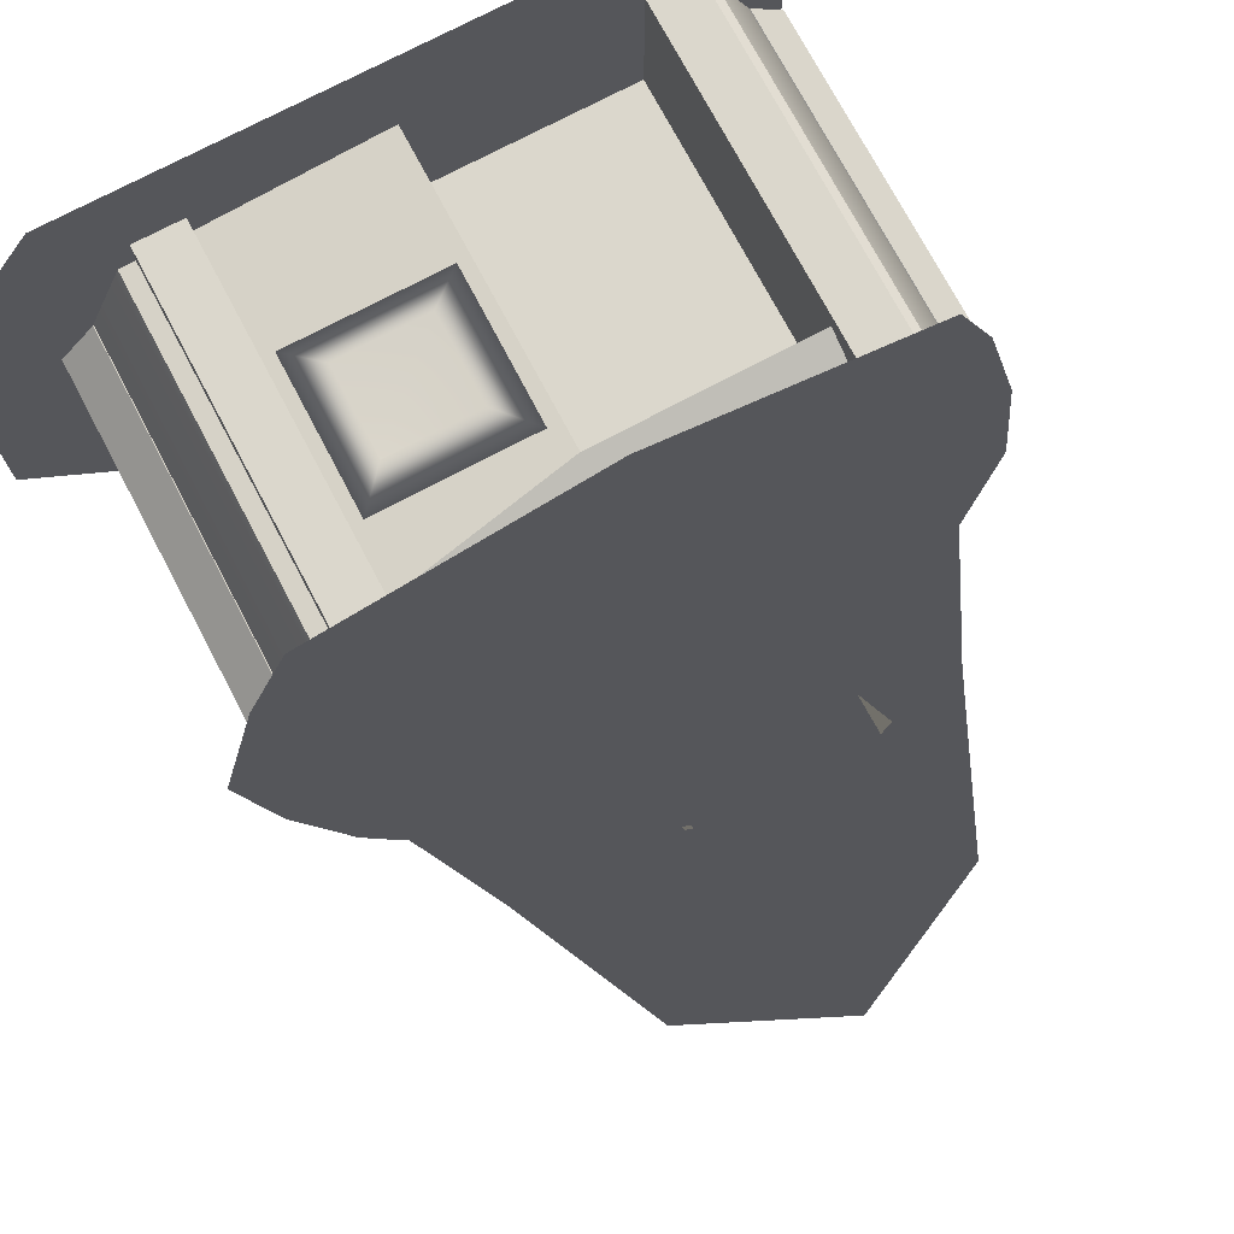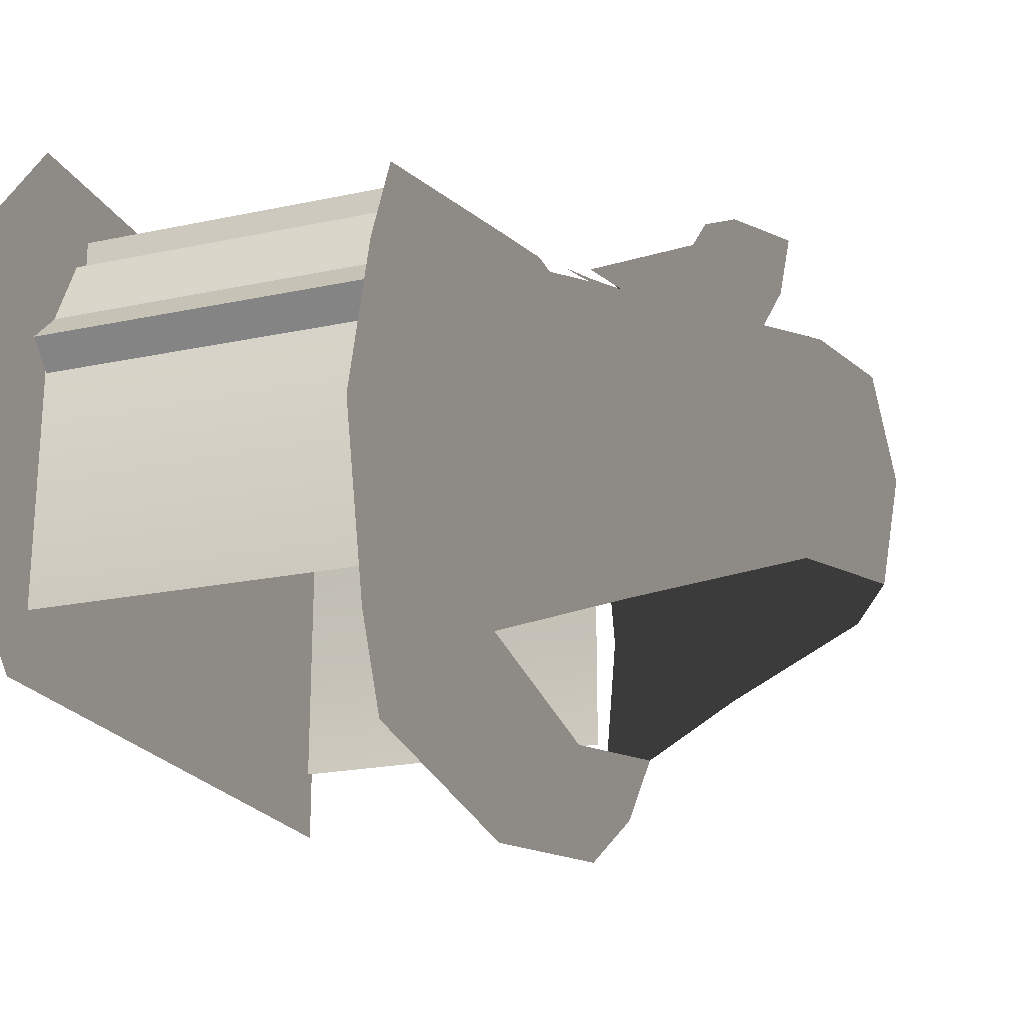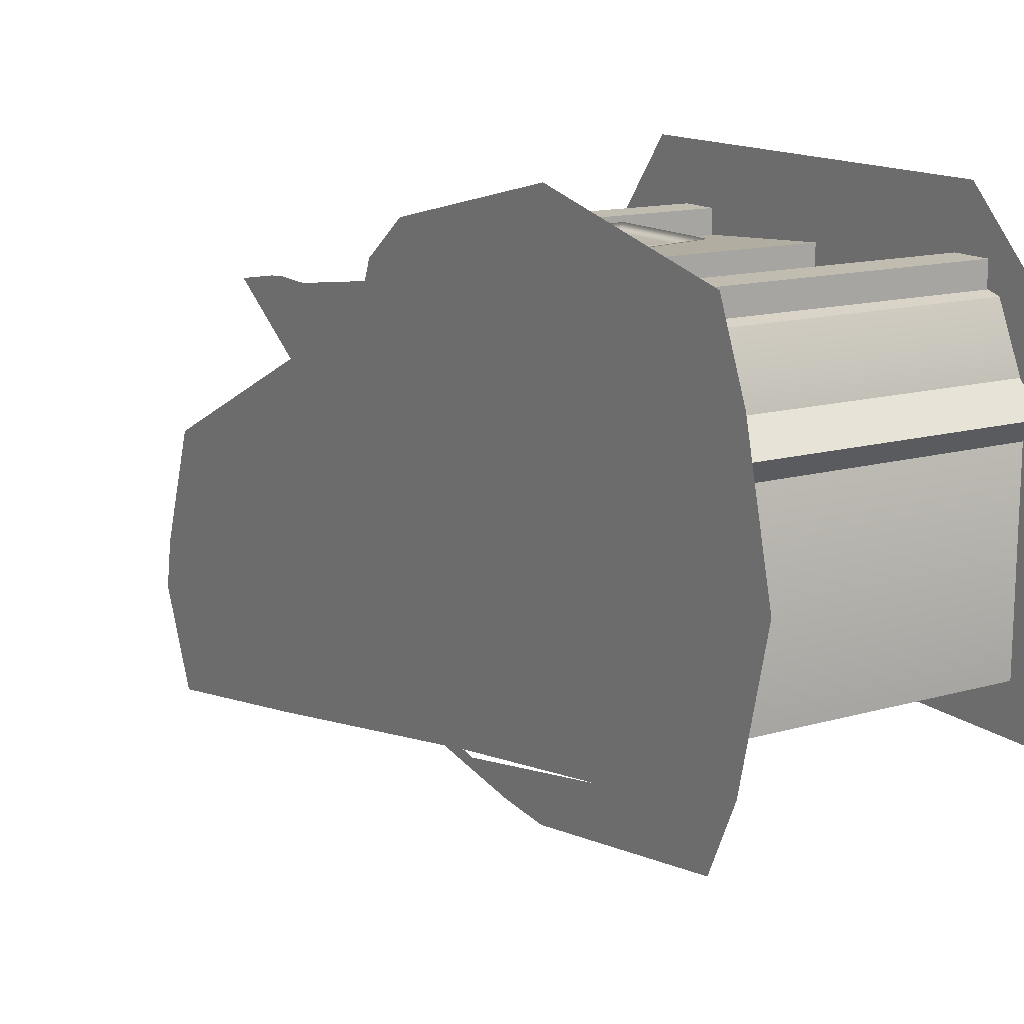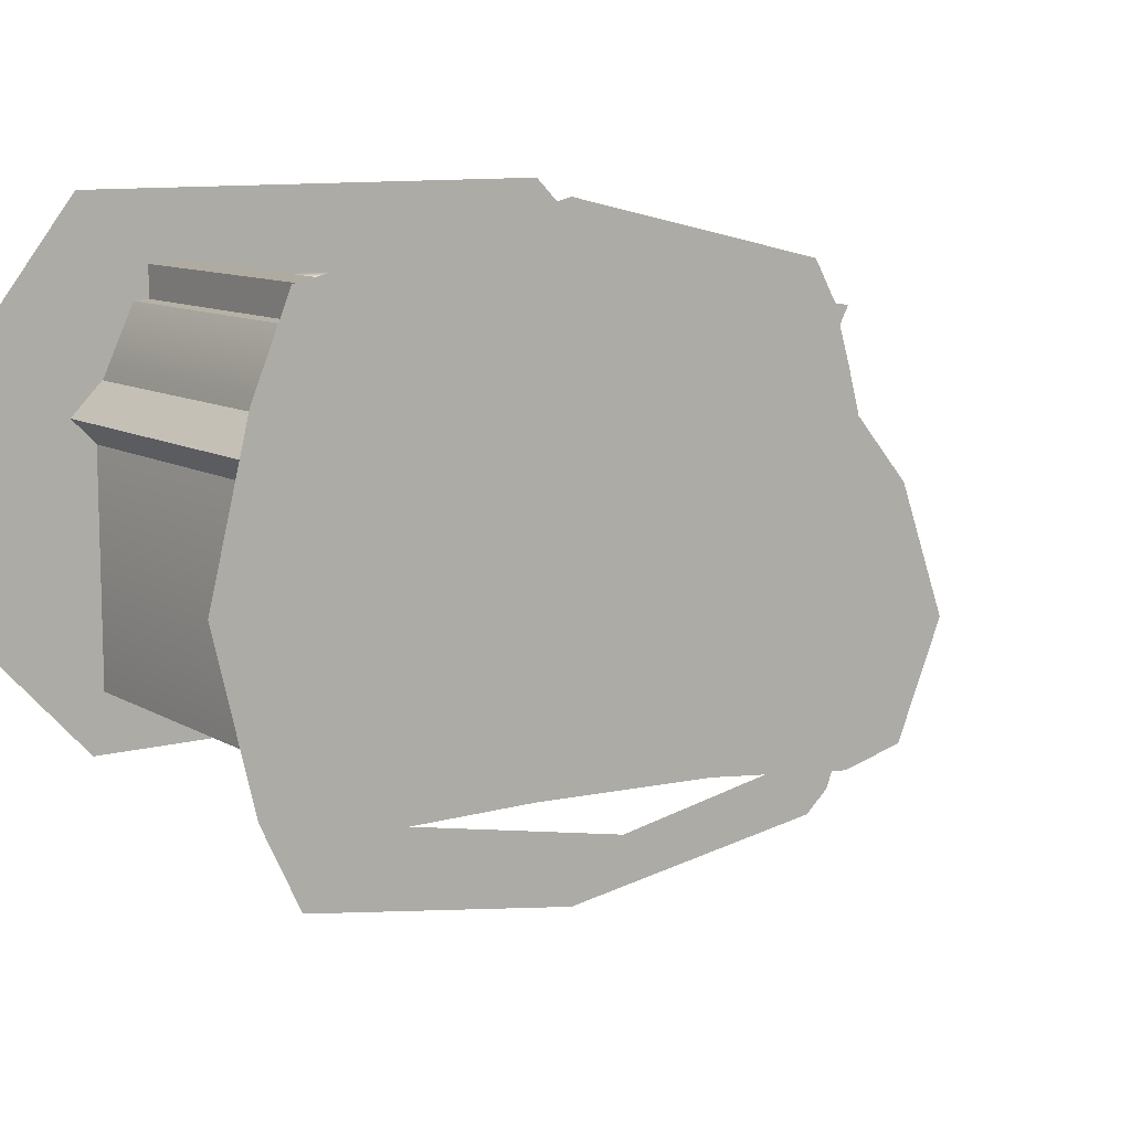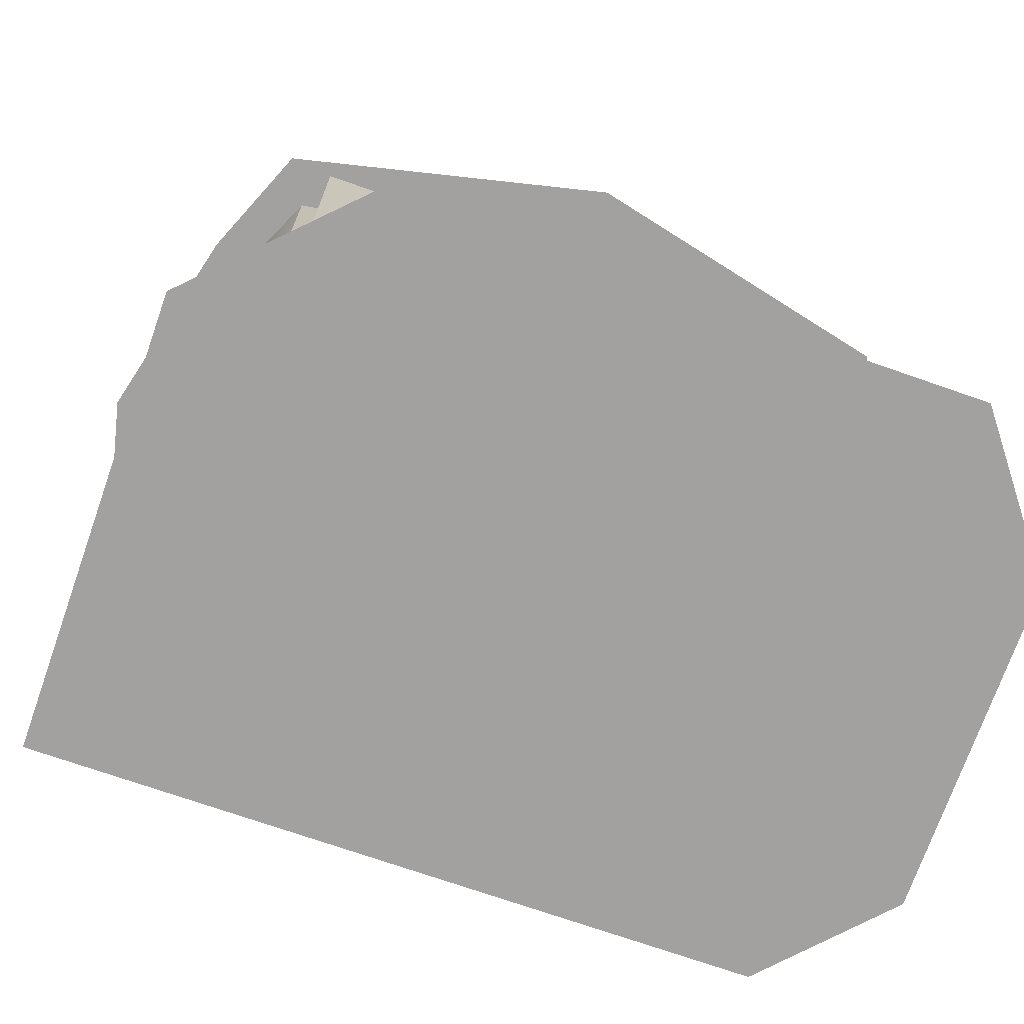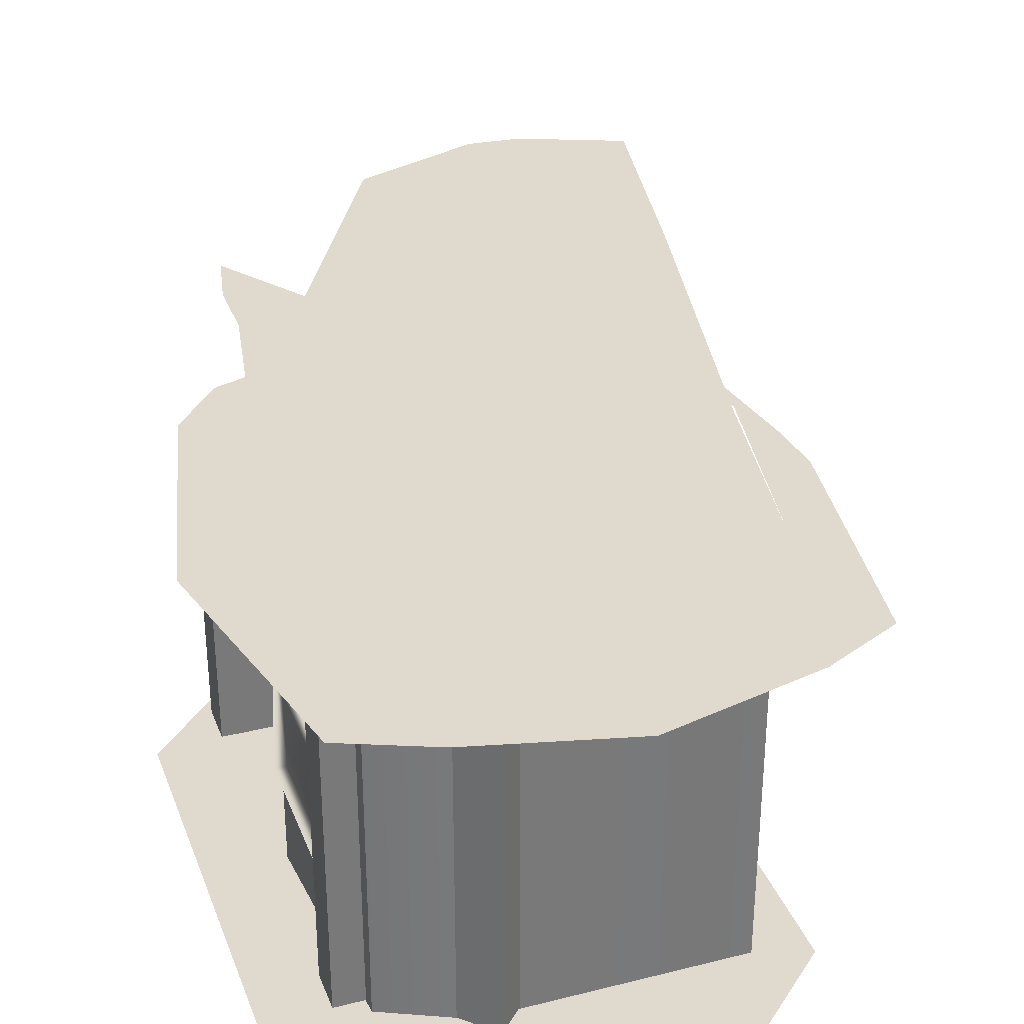
<metadata>
{"format":"obj","ext":"obj","renderer":"f3d","projection":"perspective","resolution":1024,"background":"white","views":[{"elev":74.2,"azim":152.1,"up":"+Z"},{"elev":-21.4,"azim":110.7,"up":"+Z"},{"elev":14.3,"azim":-121.8,"up":"+Z"},{"elev":10.3,"azim":145.3,"up":"+Z"},{"elev":-72.2,"azim":-19.3,"up":"+Y"},{"elev":32.6,"azim":70.9,"up":"+Y"}]}
</metadata>
<code>
g polygon0
v 14.15 24.17 16.5
v 5.906 24.17 16.5
v 5.906 16.14 16.5
v 14.15 16.14 16.5
f 1 2 3 4
g polygon1
v -19 1 24
v 28.8 1 24
v -19 1 12
v 28.8 1 12
v -19 1 -16
v 28.8 1 -16
v -19 1 -26
v 28.8 1 -26
f 5 6 7
f 6 8 7
f 7 8 9
f 8 10 9
f 9 10 11
f 10 12 11
v -31 1 12
v -19 1 12
v -31 1 -16
v -19 1 -16
v -31 1 -26
v -19 1 -26
f 13 14 15
f 14 16 15
f 15 16 17
f 16 18 17
v 38 1 -16
v 28.8 1 -16
v 28.8 1 12
v 38 1 12
f 19 20 21 22
v 38 1 12
v 28.8 1 12
v 28.8 1 24
v 28.8 1 -26
v 28.8 1 -16
v 38 1 -16
v -31 1 12
v -19 1 24
v -19 1 12
f 23 24 25
f 26 27 28
f 29 30 31
g polygon2
v 17.12 13.88 17.06
v 17.12 27.54 16.5
v 14.15 24.17 16.5
v 14.15 16.14 16.5
v 2.934 27.54 16.5
v 2.934 13.88 17.06
v 5.906 16.14 16.5
v 5.906 24.17 16.5
v 17.12 27.54 16.5
v 2.934 27.54 16.5
v 5.906 24.17 16.5
v 14.15 24.17 16.5
v 14.15 16.14 16.5
v 5.906 16.14 16.5
v 2.934 13.88 17.06
v 17.12 13.88 17.06
v 28 10.3 5.988
v 28 2 5.988
v 28 2 -20
v 28 10.31 -20
v -28 10.32 5.996
v -28 2 5.996
v -24.16 2 14.35
v -24.16 10.32 14.35
v -18.37 10.32 16
v -24.16 10.32 14.35
v -24.16 2 14.35
v -18.37 2 16
v 24.09 2 14.35
v 24.09 10.32 14.35
v 1.633 10.32 16
v 1.633 2 16
v -28 2 -20
v -28 2 5.996
v -28 10.32 5.996
v -28 10.32 -20
v 24.09 2 14.35
v 28 2 5.988
v 28 10.3 5.988
v 24.09 10.32 14.35
f 32 33 34 35
f 36 37 38 39
f 40 41 42 43
f 44 45 46 47
f 48 49 50 51
f 52 53 54 55
f 56 57 58 59
f 60 61 62 63
f 64 65 66 67
f 68 69 70 71
g polygon3
v 28 10.31 -20
v 28 34 -20
v 28 10.3 5.988
v 28 34 5.988
v 24.09 10.32 14.35
v 24.09 34 14.35
f 72 73 74
f 73 75 74
f 74 75 76
f 75 77 76
v -24.16 10.32 14.35
v -24.16 34 14.35
v -28 10.32 5.996
v -28 34 5.996
v -28 10.32 -20
v -28 34 -20
f 78 79 80
f 79 81 80
f 80 81 82
f 81 83 82
v -18.37 2 3.977
v -18.37 10.32 16
v -18.37 2 14
v -18.37 2 16
f 84 85 86
f 85 87 86
v 1.633 2 16
v 1.633 10.32 16
v 1.594 2 14
v 1.633 2 4
f 88 89 90
f 89 91 90
v 30.46 34.07 4.512
v 27.34 34.07 7.625
v 27.34 2.113 7.625
v 30.46 2.113 4.512
v 27.85 2.113 1.902
v 27.85 34.07 1.902
v 30.46 34.07 4.512
v 30.46 2.113 4.512
v 27.34 2.113 7.625
v 27.34 34.07 7.625
v 24.73 34.07 5.016
v 24.73 2.113 5.016
v 22.65 34.07 17.51
v 18.25 34.07 17.51
v 18.25 2.113 17.51
v 22.65 2.113 17.51
v 22.65 2.113 13.82
v 22.65 34.07 13.82
v 22.65 34.07 17.51
v 22.65 2.113 17.51
v 18.25 2.113 17.51
v 18.25 34.07 17.51
v 18.25 34.07 13.82
v 18.25 2.113 13.82
v -30.46 34.07 4.512
v -30.46 2.113 4.512
v -27.34 2.113 7.625
v -27.34 34.07 7.625
v -27.85 2.113 1.902
v -30.46 2.113 4.512
v -30.46 34.07 4.512
v -27.85 34.07 1.902
v -27.34 2.113 7.625
v -24.73 2.113 5.016
v -24.73 34.07 5.016
v -27.34 34.07 7.625
v -22.65 34.07 17.51
v -22.65 2.113 17.51
v -18.25 2.113 17.51
v -18.25 34.07 17.51
v -22.65 2.113 13.82
v -22.65 2.113 17.51
v -22.65 34.07 17.51
v -22.65 34.07 13.82
v -18.25 2.113 17.51
v -18.25 2.113 13.82
v -18.25 34.07 13.82
v -18.25 34.07 17.51
v 1.633 2 4
v 1.633 10.32 16
v 1.633 30 16
v 1.633 30 4
v 1.633 10.32 16
v 24.09 10.32 14.35
v 24.09 34 14.35
v 1.633 30 16
v -18.37 2 14
v 1.594 2 14
v 1.633 2 4
v -18.37 2 3.977
v -18.37 2 3.977
v -18.37 30 4
v -18.37 30 16
v -18.37 10.32 16
v 1.633 30 16
v 24.09 34 14.35
v -24.16 34 14.35
v -18.37 30 16
v -24.16 34 14.35
v -24.16 10.32 14.35
v -18.37 10.32 16
v -18.37 30 16
v 1.633 2 4
v 1.633 30 4
v -18.37 30 4
v -18.37 2 3.977
f 92 93 94 95
f 96 97 98 99
f 100 101 102 103
f 104 105 106 107
f 108 109 110 111
f 112 113 114 115
f 116 117 118 119
f 120 121 122 123
f 124 125 126 127
f 128 129 130 131
f 132 133 134 135
f 136 137 138 139
f 140 141 142 143
f 144 145 146 147
f 148 149 150 151
f 152 153 154 155
f 156 157 158 159
f 160 161 162 163
f 164 165 166 167
g polygon4
v -9.148 65.15 3.359
v -13.15 65.15 -7.5
v -15.56 51.55 7.328
v -19.53 51.55 -7.5
v -20.77 41.68 9.672
v -24.87 41.68 -7.5
v -26.65 38.17 8.668
v -31.06 38.17 -7.5
v -30 34 8.672
v -34 34 -7.5
f 168 169 170
f 169 171 170
f 170 171 172
f 171 173 172
f 172 173 174
f 173 175 174
f 174 175 176
f 175 177 176
v 13.15 65.15 -7.5
v 9.148 65.15 3.359
v 19.53 51.55 -7.5
v 15.56 51.55 7.328
v 24.87 41.68 -7.5
v 20.77 41.68 9.672
v 31.06 38.17 -7.5
v 26.65 38.17 8.668
v 34 34 -7.5
v 30 34 8.672
f 178 179 180
f 179 181 180
f 180 181 182
f 181 183 182
f 182 183 184
f 183 185 184
f 184 185 186
f 185 187 186
v 0 65.16 7.188
v -9.148 65.15 3.359
v 0 51.55 11.3
v -15.56 51.55 7.328
v 0 41.68 14.69
v -20.77 41.68 9.672
v 0 38.17 20.41
v -24.9 38.17 14.39
v 0 34.15 23.93
v -26.16 34 17.91
f 188 189 190
f 189 191 190
f 190 191 192
f 191 193 192
f 192 193 194
f 193 195 194
f 194 195 196
f 195 197 196
v 9.148 65.15 3.359
v 0 65.16 7.188
v 15.56 51.55 7.328
v 0 51.55 11.3
v 20.77 41.68 9.672
v 0 41.68 14.69
v 24.9 38.17 14.39
v 0 38.17 20.41
v 26.16 34 17.91
v 0 34.15 23.93
f 198 199 200
f 199 201 200
f 200 201 202
f 201 203 202
f 202 203 204
f 203 205 204
f 204 205 206
f 205 207 206
v -7.941 59.71 16.48
v -7.941 56.96 16.48
v 0.007812 62.64 17.68
v 0.007812 59.89 17.68
v 7.941 59.71 16.48
v 7.941 56.96 16.48
f 208 209 210
f 209 211 210
f 210 211 212
f 211 213 212
v -7.941 54.31 7.168
v -7.941 59.71 16.48
v 0.007812 57.25 8.473
v 0.007812 62.64 17.68
v 7.941 54.31 7.168
v 7.941 59.71 16.48
f 214 215 216
f 215 217 216
f 216 217 218
f 217 219 218
v -7.082 57.68 15.25
v -7.082 45.72 14.38
v 0 61.38 17.16
v 0 45.72 16.29
v 7.082 57.68 15.25
v 7.082 45.72 14.38
f 220 221 222
f 221 223 222
f 222 223 224
f 223 225 224
v -24.9 38.17 -28.96
v -26.16 34 -32.48
v -26.65 38.17 -24.32
v -30 34 -24.33
v -31.06 38.17 -7.5
v -34 34 -7.5
f 226 227 228
f 227 229 228
f 228 229 230
f 229 231 230
v 20.77 41.68 -24.33
v 24.87 41.68 -7.5
v 26.65 38.17 -24.32
v 31.06 38.17 -7.5
v 30 34 -24.33
v 34 34 -7.5
f 232 233 234
f 233 235 234
f 234 235 236
f 235 237 236
v 0 69.66 -16.85
v -9.148 65.15 -17.02
v 0 71.25 -7.5
v -13.15 65.15 -7.5
v 0 69.66 2.73
v -9.148 65.15 3.359
f 238 239 240
f 239 241 240
f 240 241 242
f 241 243 242
v 9.148 65.15 -17.02
v 0 69.66 -16.85
v 13.15 65.15 -7.5
v 0 71.25 -7.5
v 9.148 65.15 3.359
v 0 69.66 2.73
f 244 245 246
f 245 247 246
f 246 247 248
f 247 249 248
v 0 34.15 -36.5
v -26.16 34 -32.48
v 0 38.17 -32.98
v -24.9 38.17 -28.96
v 0 41.68 -28.34
v -20.77 41.68 -24.33
f 250 251 252
f 251 253 252
f 252 253 254
f 253 255 254
v 0 41.68 -28.34
v 20.77 41.68 -24.33
v 0 38.17 -32.98
v 24.9 38.17 -28.96
v 0 34.15 -36.5
v 26.16 34 -32.48
f 256 257 258
f 257 259 258
f 258 259 260
f 259 261 260
v -8.867 53.53 7.316
v -8.91 45.37 12.82
v 0 57.1 9.586
v 0 43.3 17.22
v 8.867 53.53 7.316
v 8.91 45.37 12.82
f 262 263 264
f 263 265 264
f 264 265 266
f 265 267 266
v 24.87 41.68 -7.5
v 20.77 41.68 -24.33
v 19.53 51.55 -7.5
v 15.56 51.55 -20.98
v 13.15 65.15 -7.5
v 9.148 65.15 -17.02
f 268 269 270
f 269 271 270
f 270 271 272
f 271 273 272
v -9.148 65.15 -17.02
v -15.56 51.55 -20.98
v -13.15 65.15 -7.5
v -19.53 51.55 -7.5
f 274 275 276
f 275 277 276
v -24.87 41.68 -7.5
v -19.53 51.55 -7.5
v -20.77 41.68 -24.33
v -15.56 51.55 -20.98
f 278 279 280
f 279 281 280
v 9.148 65.15 3.359
v 0 69.66 2.73
v 0 65.16 7.188
v -9.148 65.15 3.359
f 282 283 284
f 283 285 284
v -7.941 54.31 7.168
v -7.941 51.56 8.227
v -7.941 56.96 16.48
v -7.941 59.71 16.48
v 7.941 56.96 16.48
v 7.941 51.56 8.227
v 7.941 54.31 7.168
v 7.941 59.71 16.48
v -30 34 8.672
v -26.16 34 17.91
v -24.9 38.17 14.39
v -26.65 38.17 8.668
v 30 34 8.672
v 26.65 38.17 8.668
v 24.9 38.17 14.39
v 26.16 34 17.91
v -31.06 38.17 -7.5
v -24.87 41.68 -7.5
v -20.77 41.68 -24.33
v -26.65 38.17 -24.32
v 30 34 -24.33
v 26.16 34 -32.48
v 24.9 38.17 -28.96
v 26.65 38.17 -24.32
f 286 287 288 289
f 290 291 292 293
f 294 295 296 297
f 298 299 300 301
f 302 303 304 305
f 306 307 308 309
v -7.012 43.29 15.01
v 0 43.3 17.22
v -8.91 45.37 12.82
v 7.012 43.29 15.01
v 8.91 45.37 12.82
v 0 43.3 17.22
v 7.082 45.72 14.38
v 7.082 52.29 8.688
v 7.082 57.68 15.25
v -26.65 38.17 8.668
v -24.9 38.17 14.39
v -20.77 41.68 9.672
v 26.65 38.17 8.668
v 20.77 41.68 9.672
v 24.9 38.17 14.39
v 26.65 38.17 -24.32
v 24.9 38.17 -28.96
v 20.77 41.68 -24.33
v -7.082 57.68 15.25
v -7.082 52.29 8.688
v -7.082 45.72 14.38
v -26.65 38.17 -24.32
v -20.77 41.68 -24.33
v -24.9 38.17 -28.96
f 310 311 312
f 313 314 315
f 316 317 318
f 319 320 321
f 322 323 324
f 325 326 327
f 328 329 330
f 331 332 333

</code>
